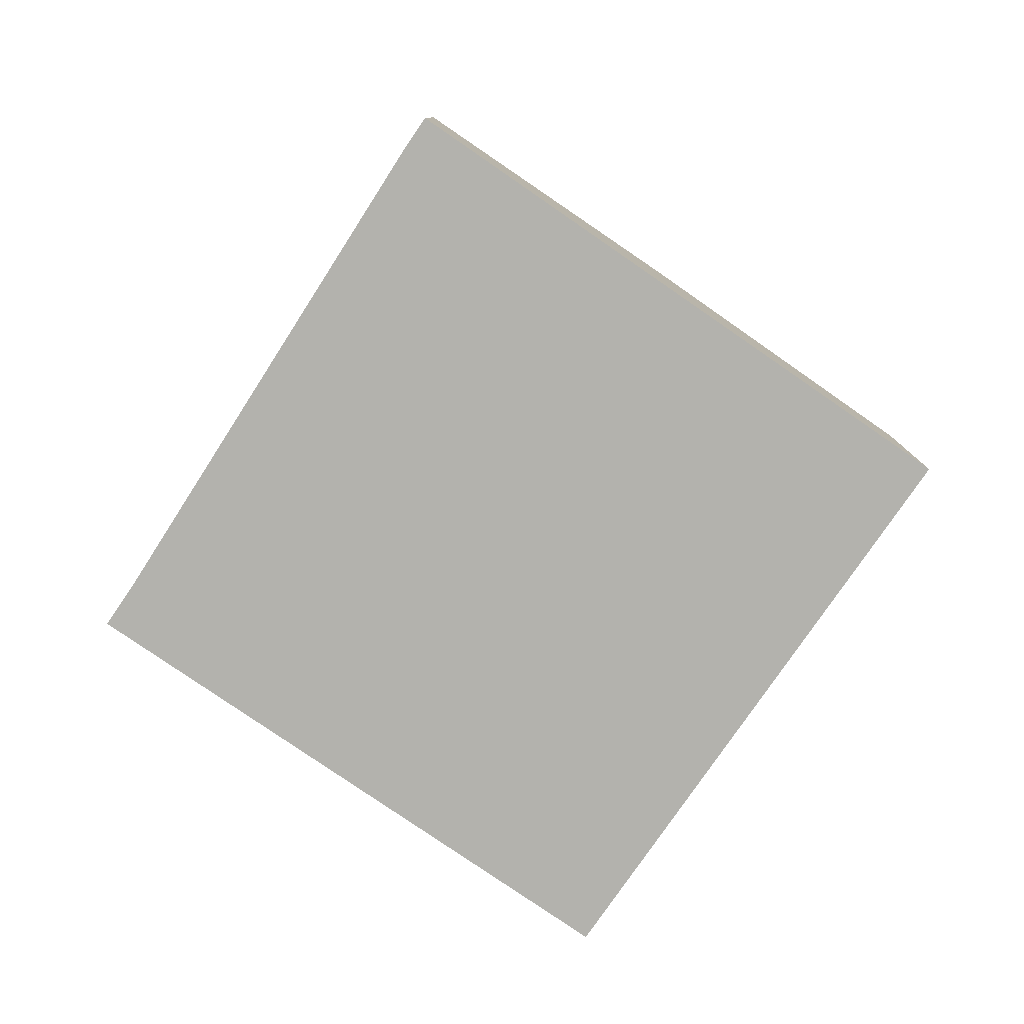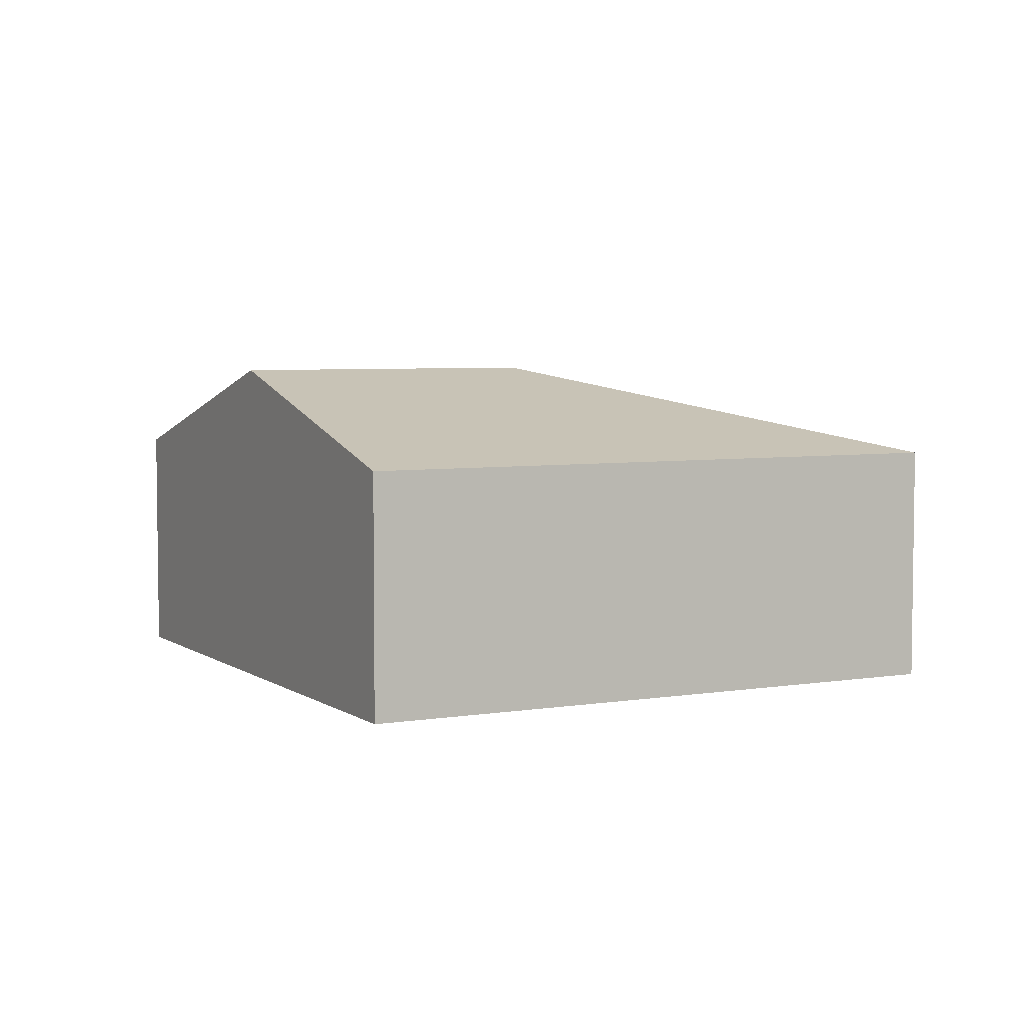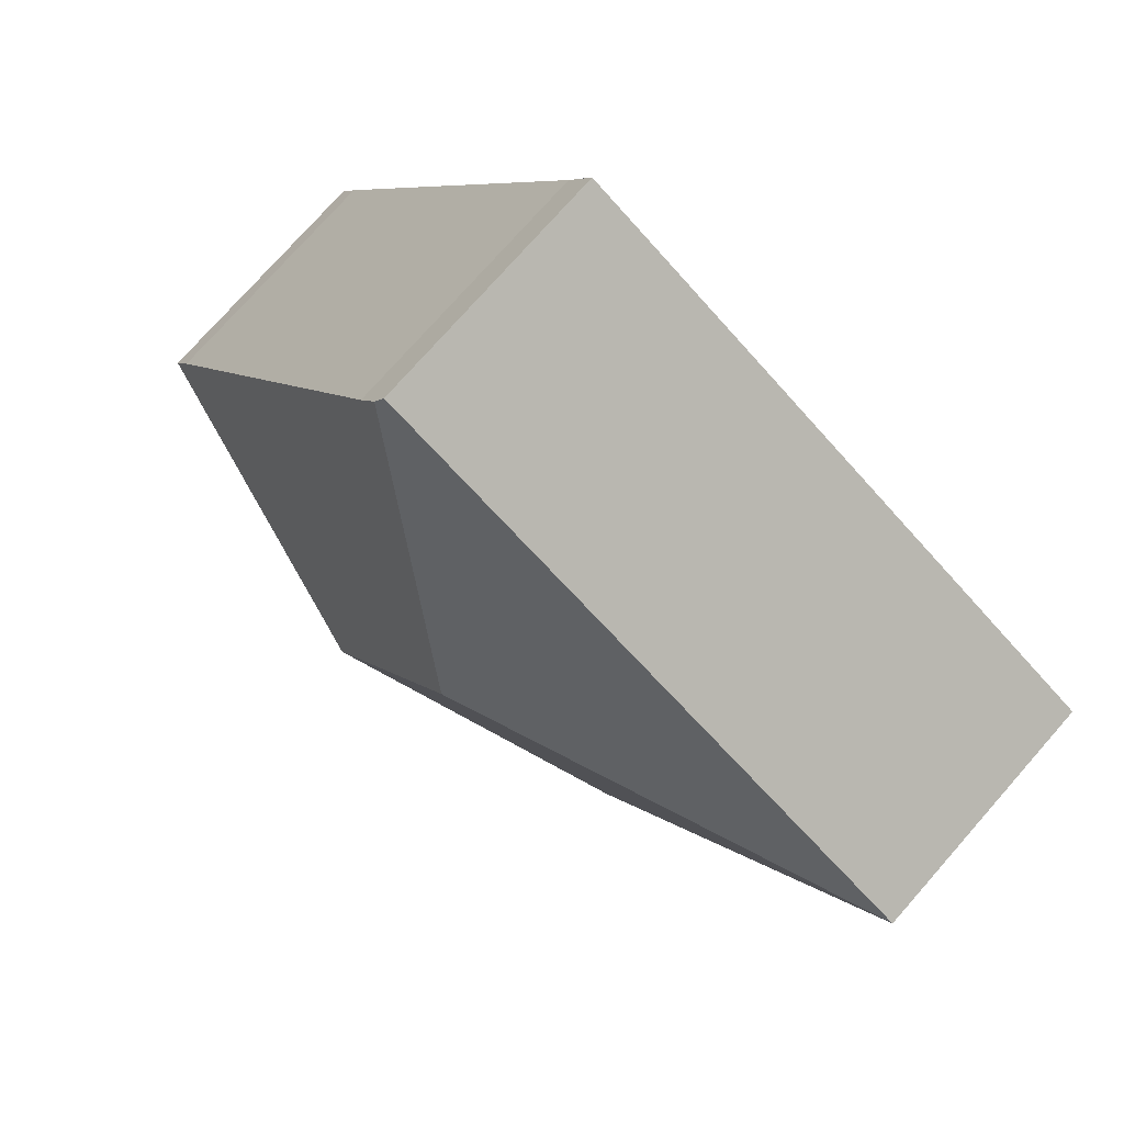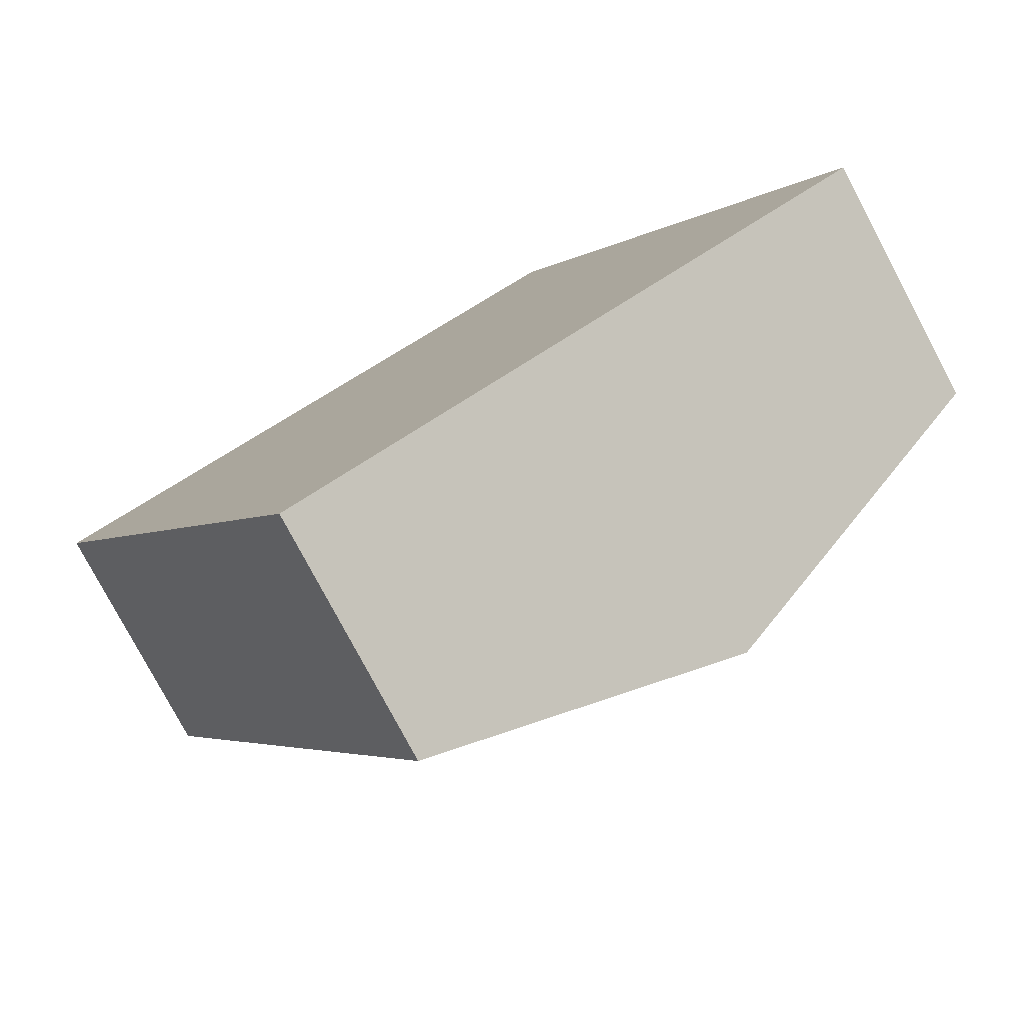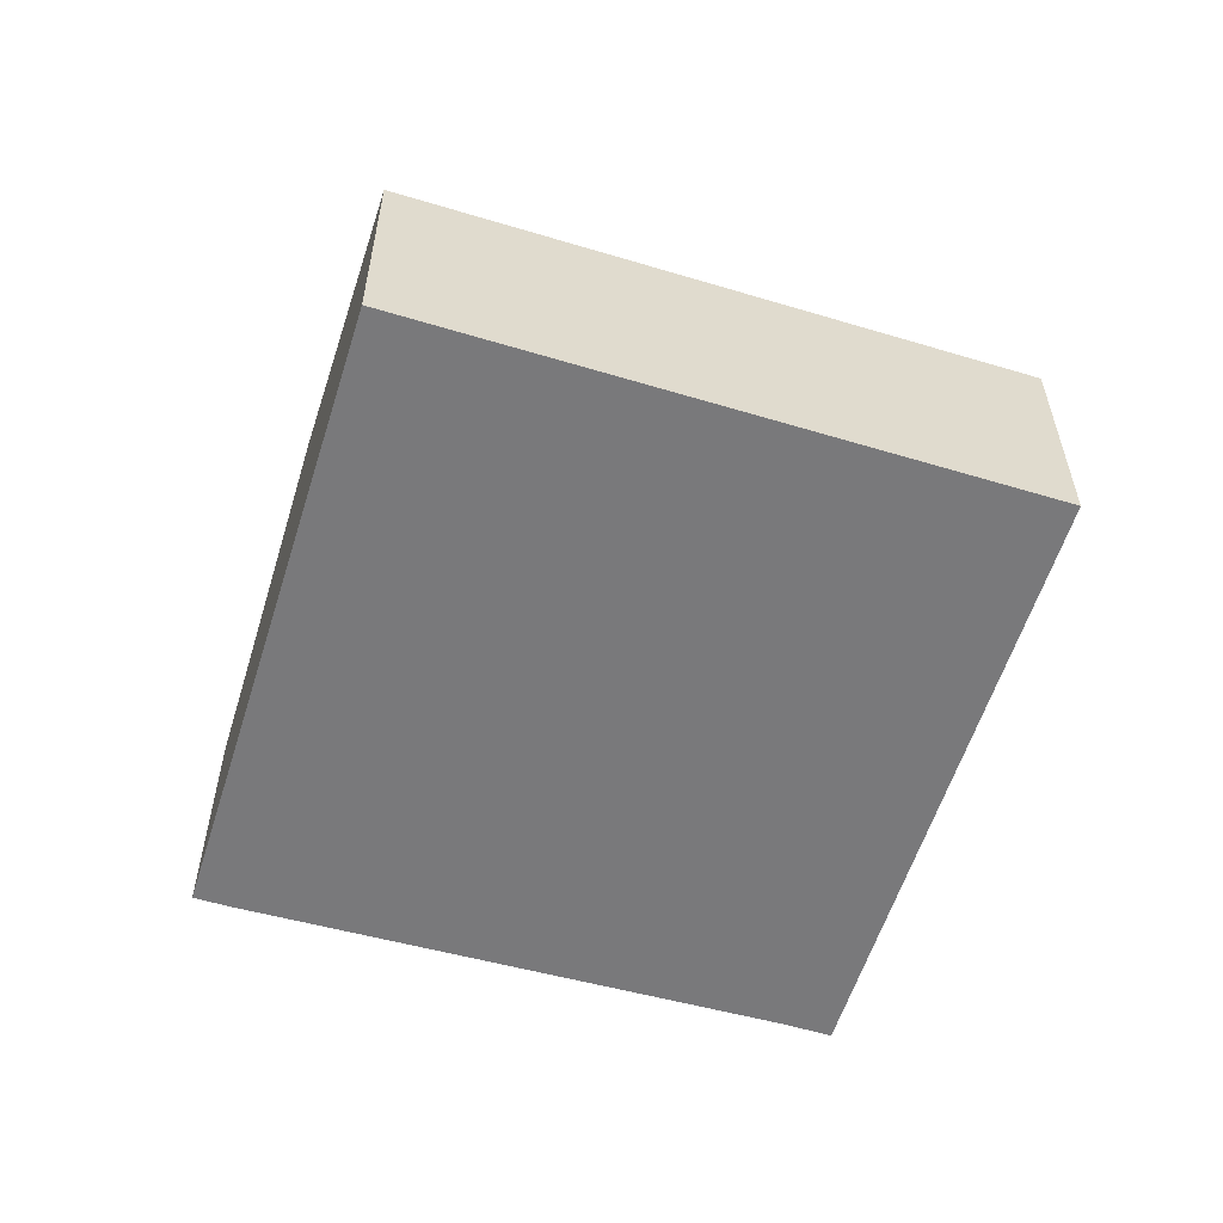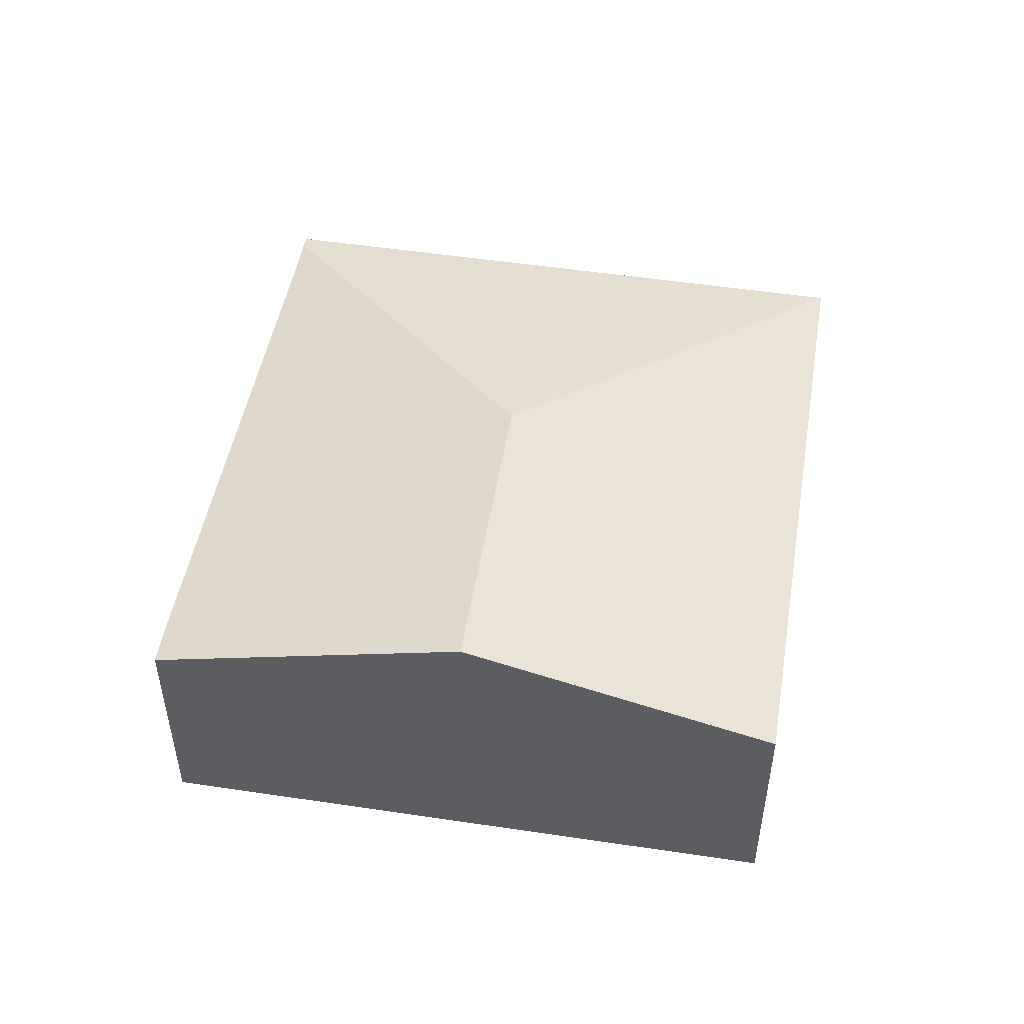
<metadata>
{"format":"obj","ext":"obj","renderer":"f3d","projection":"perspective","resolution":1024,"background":"white","views":[{"elev":-79.4,"azim":116.7,"up":"+Y"},{"elev":5.0,"azim":-146.3,"up":"+Y"},{"elev":75.6,"azim":-138.6,"up":"+Z"},{"elev":-78.7,"azim":28.0,"up":"+Z"},{"elev":-57.9,"azim":-136.1,"up":"+Y"},{"elev":51.2,"azim":160.5,"up":"+Y"}]}
</metadata>
<code>
v  5.406 2.305 2.425
v  4.106 3.101 -1.196
v  5.246 2.305 2.716
v  8.043 2.257 -2.022
v  5.533 3.101 -3.796
v  8.21 2.257 -2.327
v  0 2.266 1.388e-16
v  5.177 2.265 2.841
v  2.882 2.266 -5.25
v  0 0 0
v  5.177 -1.74e-16 2.841
v  5.406 -1.485e-16 2.425
v  5.246 -1.663e-16 2.716
v  8.043 1.238e-16 -2.022
v  8.21 1.425e-16 -2.327
v  5.533 2.324e-16 -3.796
v  2.882 3.215e-16 -5.25
g defaultobject
f 1 2 3
f 2 1 4
f 2 4 5
f 5 4 6
f 3 7 8
f 7 3 2
f 9 2 5
f 2 9 7
f 10 8 7
f 8 10 11
f 8 1 3
f 1 8 12
f 12 8 11
f 12 11 13
f 12 4 1
f 4 12 14
f 14 6 4
f 6 14 15
f 15 5 6
f 5 15 16
f 5 16 9
f 9 16 17
f 17 7 9
f 7 17 10
f 14 16 15
f 16 14 17
f 17 14 10
f 10 14 12
f 10 12 13
f 10 13 11

</code>
